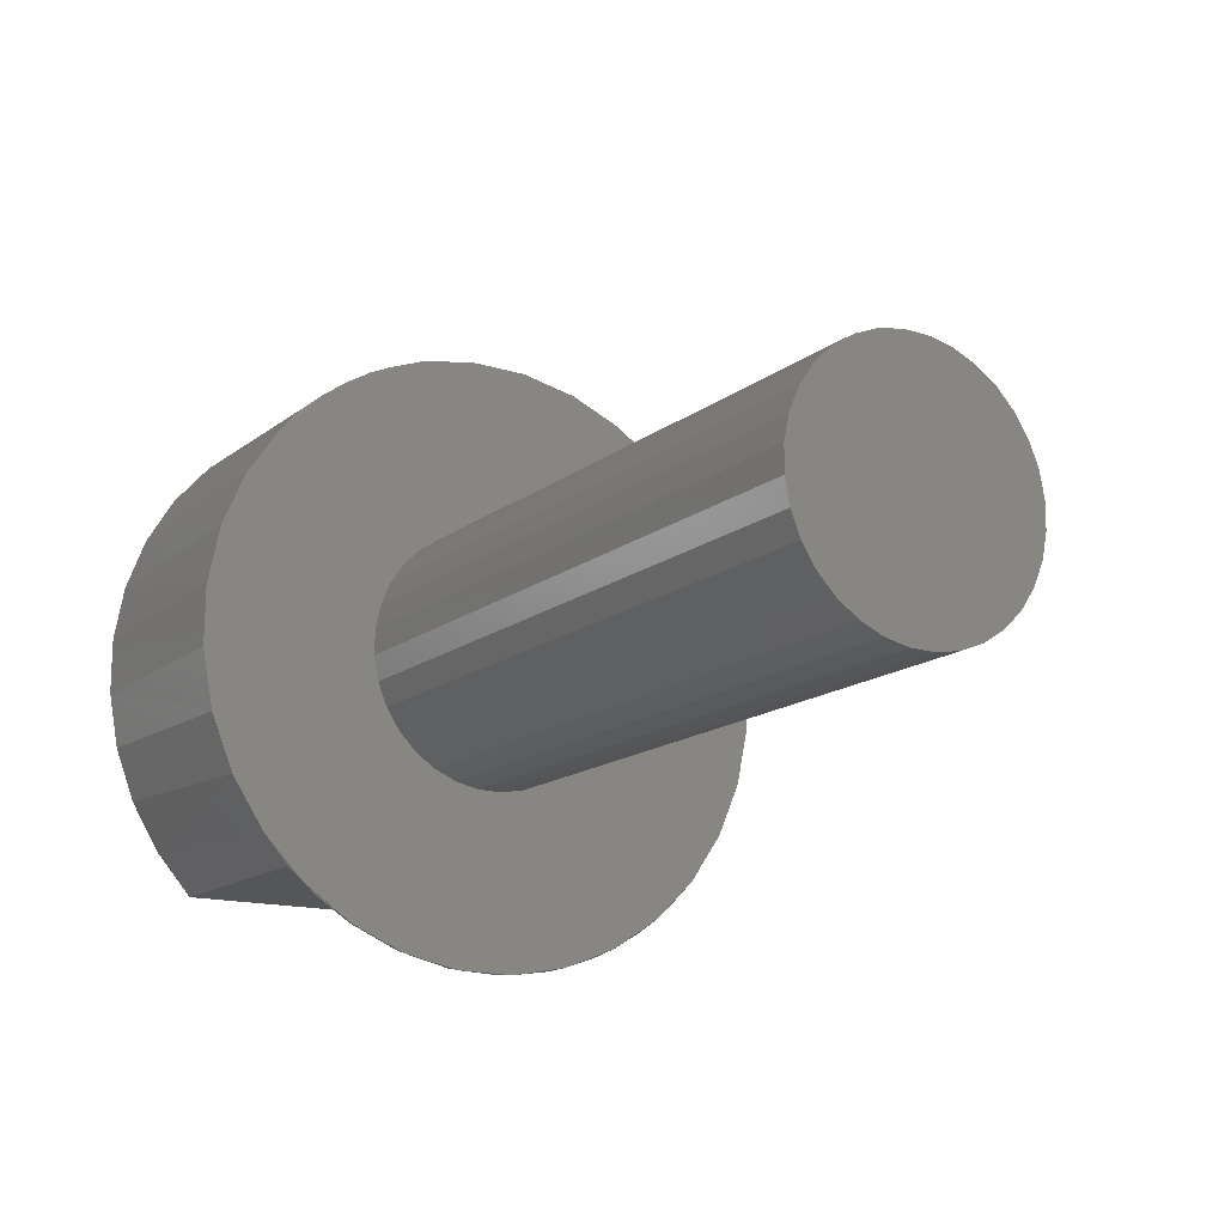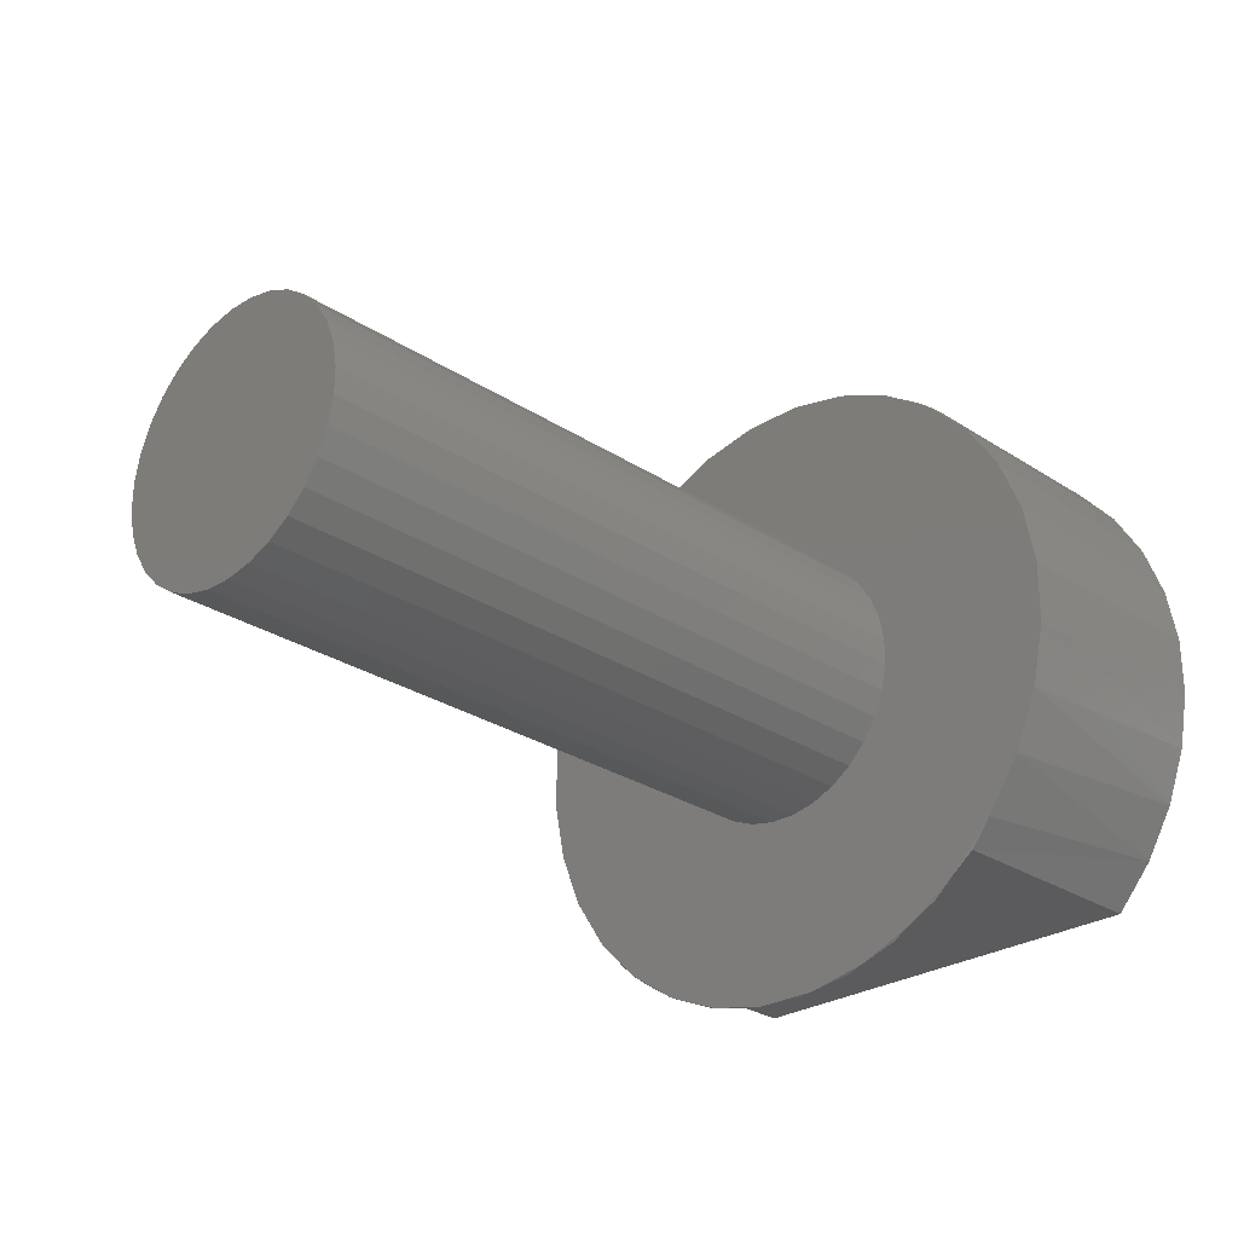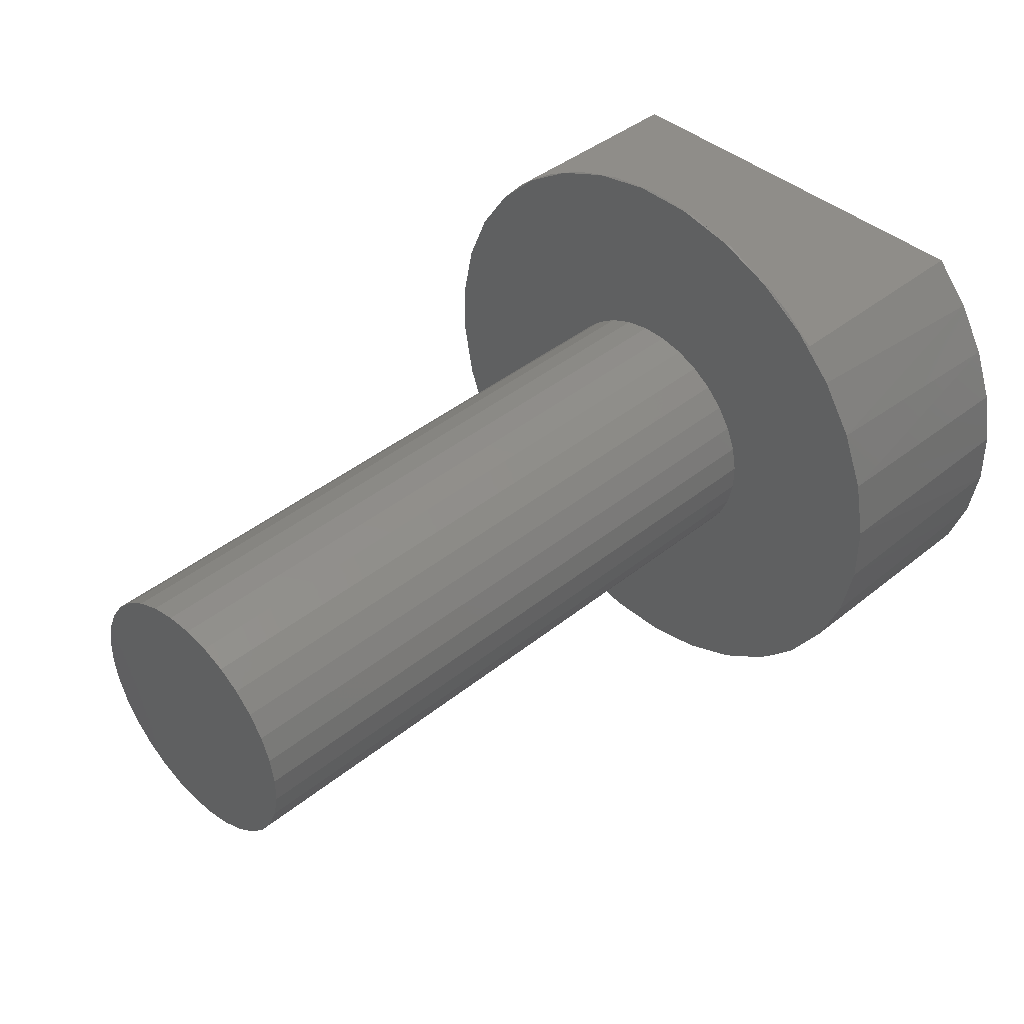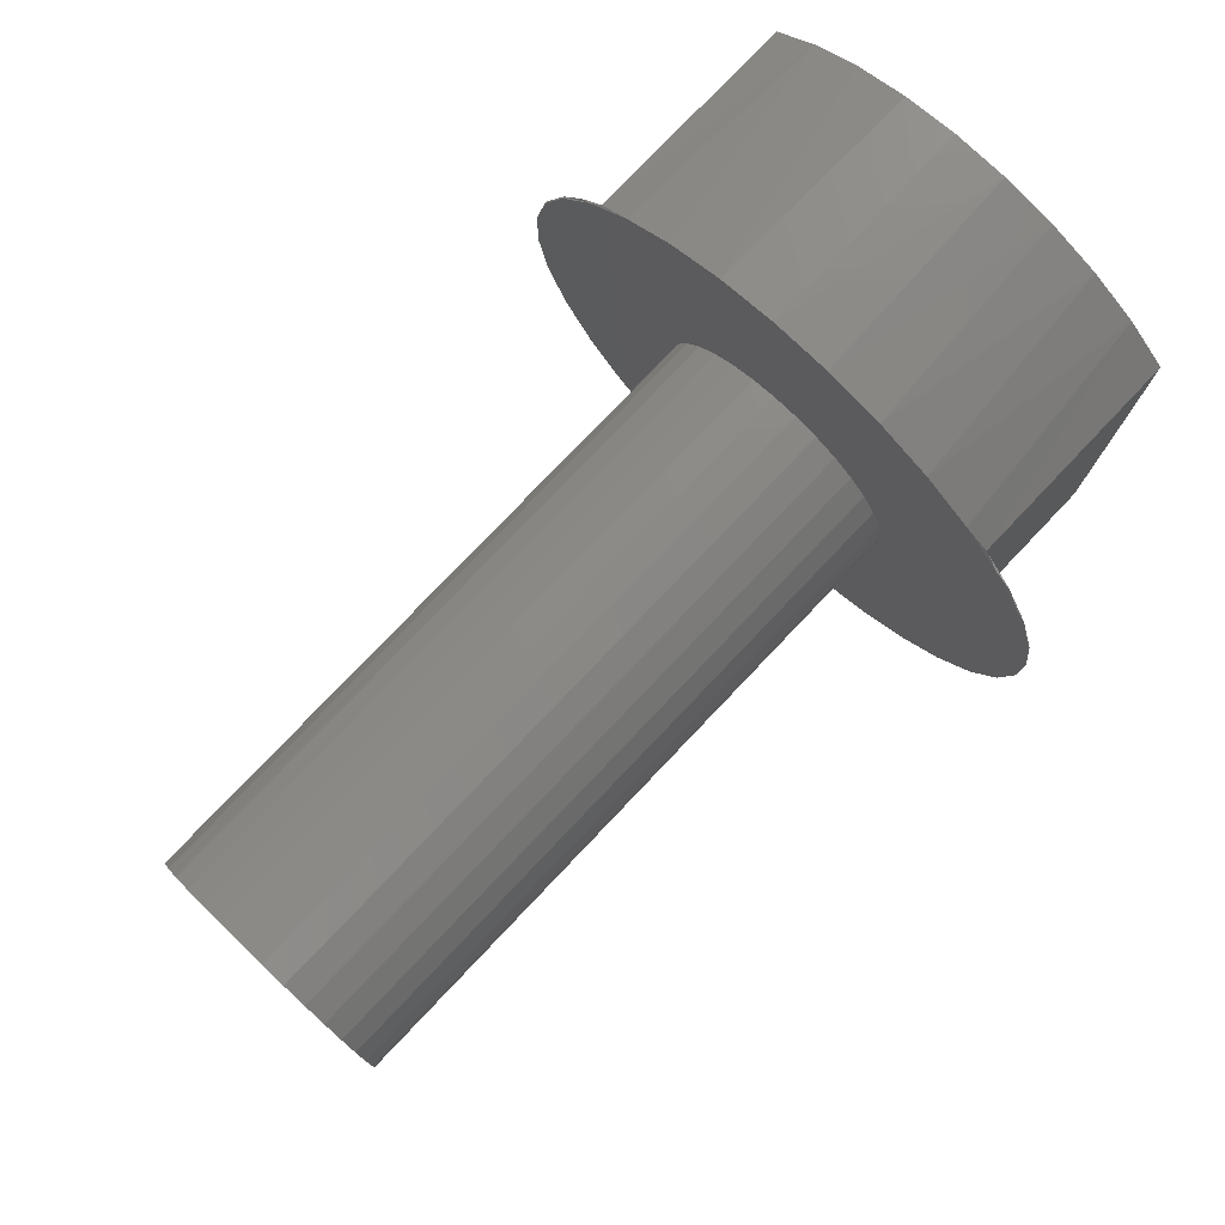
<metadata>
{"format":"stl","ext":"stl","renderer":"f3d","projection":"perspective","resolution":1024,"background":"white","views":[{"elev":-15.0,"azim":-122.6,"up":"+Y"},{"elev":-27.0,"azim":-45.4,"up":"+Y"},{"elev":41.3,"azim":-44.3,"up":"+Y"},{"elev":78.1,"azim":-46.4,"up":"+Z"}]}
</metadata>
<code>
# stl→obj: 264 verts, 524 faces
v 0.75 0.02401 -0.2594
v 0.75 0.07002 -0.2509
v 0.75 0.0001645 -0.2267
v 0.75 -0.02276 -0.2595
v 0.75 0.0001645 0.2266
v 0.75 0.02467 0.2594
v 0.75 -0.02206 0.2596
v 0.75 -0.06809 0.2515
v 0.75 -0.007488 0.1489
v 0.75 -0.01485 0.1511
v 0.75 0.0001645 -0.1483
v 0.75 0.0001645 0.1481
v 0.75 -0.03608 -0.2025
v 0.75 -0.03831 -0.1952
v 0.75 -0.1528 -0.211
v 0.75 -0.03245 -0.2093
v 0.75 -0.02757 -0.2152
v 0.75 -0.06881 -0.2513
v 0.75 0.07062 0.2508
v 0.75 0.01518 0.1511
v 0.75 0.007817 0.1489
v 0.75 0.1538 -0.2103
v 0.75 0.03864 -0.1952
v 0.75 0.03641 -0.2025
v 0.75 0.03278 -0.2093
v 0.75 0.0279 -0.2152
v 0.75 0.1893 0.179
v 0.75 0.03939 0.1873
v 0.75 0.03864 0.1797
v 0.75 0.03641 0.1723
v 0.75 0.03278 0.1655
v 0.75 0.0279 0.1596
v 0.75 0.02196 0.1547
v 0.75 0.007817 -0.149
v 0.75 0.01518 -0.1513
v 0.75 0.02196 -0.1549
v 0.75 0.0279 -0.1598
v 0.75 0.03278 -0.1657
v 0.75 0.03641 -0.1725
v 0.75 0.03864 -0.1798
v 0.75 0.189 -0.1794
v 0.75 0.03939 -0.1875
v 0.75 -0.1119 0.2353
v 0.75 -0.1522 0.2115
v 0.75 -0.02757 0.2151
v 0.75 -0.02163 0.22
v 0.75 -0.01485 0.2236
v 0.75 -0.007488 0.2258
v 0.75 -0.1875 0.1809
v 0.75 -0.03906 0.1873
v 0.75 -0.03831 0.195
v 0.75 -0.03608 0.2023
v 0.75 -0.03245 0.2091
v 0.75 -0.1881 -0.1803
v 0.75 -0.03608 -0.1725
v 0.75 -0.03245 -0.1657
v 0.75 -0.02757 -0.1598
v 0.75 -0.02163 -0.1549
v 0.75 -0.01485 -0.1513
v 0.75 -0.007488 -0.149
v 0.75 -0.02163 0.1547
v 0.75 -0.02757 0.1596
v 0.75 -0.03245 0.1655
v 0.75 -0.03608 0.1723
v 0.75 -0.03831 0.1797
v 0.75 -0.03906 -0.1875
v 0.75 -0.03831 -0.1798
v 0.75 -0.1126 -0.2349
v 0.75 -0.007488 -0.226
v 0.75 -0.01485 -0.2237
v 0.75 -0.02163 -0.2201
v 0.75 0.1143 0.2341
v 0.75 0.007817 0.2258
v 0.75 0.01518 0.2236
v 0.75 0.02196 0.22
v 0.75 0.0279 0.2151
v 0.75 0.03278 0.2091
v 0.75 0.1543 0.2099
v 0.75 0.03641 0.2023
v 0.75 0.03864 0.195
v 0.75 0.1138 -0.2344
v 0.75 0.02196 -0.2201
v 0.75 0.01518 -0.2237
v 0.75 0.007817 -0.226
v 0.5625 0.0001645 0.1481
v 0.5625 0.007817 0.1489
v 0.5625 0.01518 0.1511
v 0.5625 0.02196 0.1547
v 0.5625 0.0279 0.1596
v 0.5625 0.03278 0.1655
v 0.5625 0.03641 0.1723
v 0.5625 0.03864 0.1797
v 0.5625 0.03939 0.1873
v 0.5625 -0.007488 0.1489
v 0.5625 -0.01485 0.1511
v 0.5625 -0.02163 0.1547
v 0.5625 -0.02757 0.1596
v 0.5625 -0.03245 0.1655
v 0.5625 -0.03608 0.1723
v 0.5625 -0.03831 0.1797
v 0.5625 -0.03906 0.1873
v 0.5625 0.0001645 0.2266
v 0.5625 -0.007488 0.2258
v 0.5625 -0.01485 0.2236
v 0.5625 -0.02163 0.22
v 0.5625 -0.02757 0.2151
v 0.5625 -0.03245 0.2091
v 0.5625 -0.03608 0.2023
v 0.5625 -0.03831 0.195
v 0.5625 0.007817 0.2258
v 0.5625 0.01518 0.2236
v 0.5625 0.02196 0.22
v 0.5625 0.0279 0.2151
v 0.5625 0.03278 0.2091
v 0.5625 0.03641 0.2023
v 0.5625 0.03864 0.195
v 0.5625 0.0001645 -0.2267
v 0.5625 0.007817 -0.226
v 0.5625 0.01518 -0.2237
v 0.5625 0.02196 -0.2201
v 0.5625 0.0279 -0.2152
v 0.5625 0.03278 -0.2093
v 0.5625 0.03641 -0.2025
v 0.5625 0.03864 -0.1952
v 0.5625 0.03939 -0.1875
v 0.5625 -0.007488 -0.226
v 0.5625 -0.01485 -0.2237
v 0.5625 -0.02163 -0.2201
v 0.5625 -0.02757 -0.2152
v 0.5625 -0.03245 -0.2093
v 0.5625 -0.03608 -0.2025
v 0.5625 -0.03831 -0.1952
v 0.5625 -0.03906 -0.1875
v 0.5625 0.0001645 -0.1483
v 0.5625 -0.007488 -0.149
v 0.5625 -0.01485 -0.1513
v 0.5625 -0.02163 -0.1549
v 0.5625 -0.02757 -0.1598
v 0.5625 -0.03245 -0.1657
v 0.5625 -0.03608 -0.1725
v 0.5625 -0.03831 -0.1798
v 0.5625 0.007817 -0.149
v 0.5625 0.01518 -0.1513
v 0.5625 0.02196 -0.1549
v 0.5625 0.0279 -0.1598
v 0.5625 0.03278 -0.1657
v 0.5625 0.03641 -0.1725
v 0.5625 0.03864 -0.1798
v 0.5625 0.1893 0.179
v 0.5625 0.1893 -0.1797
v 0.5625 0.218 -0.1426
v 0.5625 0.24 -0.1013
v 0.5625 0.2543 -0.05676
v 0.5625 0.2603 -0.01034
v 0.5625 0.258 0.0364
v 0.5625 0.2473 0.08198
v 0.5625 0.2286 0.1249
v 0.5625 0.2107 0.1532
v 0.5625 -0.1881 -0.1803
v 0.5625 -0.1875 0.1809
v 0.5625 -0.217 0.1442
v 0.5625 -0.2394 0.1027
v 0.5625 -0.254 0.05793
v 0.5625 -0.2603 0.01125
v 0.5625 -0.2581 -0.03581
v 0.5625 -0.2474 -0.08169
v 0.5625 -0.2286 -0.1249
v 0.5625 -0.2101 -0.1538
v 0.5605 0.1999 0.1671
v 0.5605 0.2286 0.1249
v 0.5605 -0.2286 -0.1249
v 0.5605 -0.2486 -0.0779
v 0.5605 -0.259 -0.0279
v 0.5605 -0.2595 0.02317
v 0.5605 -0.25 0.07335
v 0.5605 -0.2309 0.1207
v 0.5605 -0.2029 0.1634
v 0.5605 -0.1249 0.2286
v 0.5605 -0.1671 0.1999
v 0.5605 -0.0779 0.2486
v 0.5605 -0.0279 0.259
v 0.5605 0.02317 0.2595
v 0.5605 0.07335 0.25
v 0.5605 0.1207 0.2309
v 0.5605 0.1634 0.2029
v 0.5605 -0.1999 -0.1671
v 0.5605 0.2486 0.0779
v 0.5605 0.259 0.0279
v 0.5605 0.2595 -0.02317
v 0.5605 0.25 -0.07335
v 0.5605 0.2309 -0.1207
v 0.5605 0.2029 -0.1634
v 0.5605 0.1249 -0.2286
v 0.5605 0.1671 -0.1999
v 0.5605 0.0779 -0.2486
v 0.5605 0.0279 -0.259
v 0.5605 -0.07335 -0.25
v 0.5605 -0.1207 -0.2309
v 0.5605 -0.1634 -0.2029
v 0.5605 -0.02317 -0.2595
v 0 -0.03305 0.1055
v 0 -0.01184 0.1099
v 0 0.009829 0.1101
v 0 0.03112 0.1061
v 0 -0.05299 0.097
v 0 0.05121 0.09795
v 0 0.03305 -0.1055
v 0 -0.03112 -0.1061
v 0 0.05299 -0.097
v 0 -0.009829 -0.1101
v 0 0.01184 -0.1099
v 0 -0.05121 -0.09795
v 0 -0.06933 -0.08607
v 0 0.07089 -0.08479
v 0 -0.08479 -0.07089
v 0 0.08607 -0.06933
v 0 -0.097 -0.05299
v 0 0.09795 -0.05121
v 0 -0.1055 -0.03305
v 0 0.1061 -0.03112
v 0 -0.1099 -0.01184
v 0 0.1101 -0.009829
v 0 -0.1101 0.009829
v 0 0.1099 0.01184
v 0 -0.1061 0.03112
v 0 0.1055 0.03305
v 0 -0.09795 0.05121
v 0 0.097 0.05299
v 0 -0.08607 0.06933
v 0 0.08479 0.07089
v 0 -0.07089 0.08479
v 0 0.06933 0.08607
v 0.5605 -0.08607 0.06933
v 0.5605 -0.07089 0.08479
v 0.5605 -0.1099 -0.01184
v 0.5605 -0.1055 -0.03305
v 0.5605 0.08479 0.07089
v 0.5605 0.06933 0.08607
v 0.5605 0.1061 -0.03112
v 0.5605 0.1101 -0.009829
v 0.5605 0.01184 -0.1099
v 0.5605 -0.009829 -0.1101
v 0.5605 -0.01184 0.1099
v 0.5605 0.009829 0.1101
v 0.5605 -0.03305 0.1055
v 0.5605 -0.05299 0.097
v 0.5605 -0.09795 0.05121
v 0.5605 -0.1061 0.03112
v 0.5605 -0.1101 0.009829
v 0.5605 -0.097 -0.05299
v 0.5605 -0.08479 -0.07089
v 0.5605 -0.06933 -0.08607
v 0.5605 -0.05121 -0.09795
v 0.5605 -0.03112 -0.1061
v 0.5605 0.03112 0.1061
v 0.5605 0.05121 0.09795
v 0.5605 0.03305 -0.1055
v 0.5605 0.05299 -0.097
v 0.5605 0.07089 -0.08479
v 0.5605 0.08607 -0.06933
v 0.5605 0.1055 0.03305
v 0.5605 0.097 0.05299
v 0.5605 0.1099 0.01184
v 0.5605 0.09795 -0.05121
f 1 2 3
f 1 3 4
f 5 6 7
f 5 7 8
f 9 10 11
f 11 12 9
f 13 14 15
f 15 16 13
f 17 16 15
f 3 18 4
f 19 6 5
f 11 20 21
f 11 21 12
f 22 23 24
f 22 24 25
f 22 25 26
f 27 28 29
f 27 29 30
f 27 30 31
f 27 31 32
f 27 32 33
f 27 33 20
f 27 20 11
f 27 11 34
f 27 34 35
f 27 35 36
f 27 36 37
f 27 37 38
f 27 38 39
f 27 39 40
f 27 40 41
f 41 40 42
f 41 42 23
f 41 23 22
f 43 44 45
f 43 45 46
f 43 46 47
f 43 47 48
f 43 48 5
f 43 5 8
f 44 49 50
f 44 50 51
f 44 51 52
f 44 52 53
f 44 53 45
f 49 54 55
f 49 55 56
f 49 56 57
f 49 57 58
f 49 58 59
f 49 59 60
f 49 60 11
f 49 11 10
f 49 10 61
f 49 61 62
f 49 62 63
f 49 63 64
f 49 64 65
f 49 65 50
f 54 15 14
f 54 14 66
f 54 66 67
f 54 67 55
f 68 18 3
f 68 3 69
f 68 69 70
f 68 70 71
f 68 71 17
f 68 17 15
f 72 19 5
f 72 5 73
f 72 73 74
f 72 74 75
f 72 75 76
f 72 76 77
f 72 77 78
f 78 77 79
f 78 79 80
f 78 80 28
f 78 28 27
f 81 22 26
f 81 26 82
f 81 82 83
f 81 83 84
f 81 84 3
f 81 3 2
f 85 21 86
f 86 21 20
f 86 20 87
f 87 20 33
f 87 33 88
f 88 33 32
f 88 32 89
f 89 32 31
f 89 31 90
f 90 31 30
f 90 30 91
f 91 30 29
f 91 29 92
f 92 29 28
f 92 28 93
f 21 85 12
f 12 85 94
f 12 94 9
f 9 94 95
f 9 95 10
f 10 95 96
f 10 96 61
f 61 96 97
f 61 97 62
f 62 97 98
f 62 98 63
f 63 98 99
f 63 99 64
f 64 99 100
f 64 100 65
f 65 100 101
f 65 101 50
f 102 48 103
f 103 48 47
f 103 47 104
f 104 47 46
f 104 46 105
f 105 46 45
f 105 45 106
f 106 45 53
f 106 53 107
f 107 53 52
f 107 52 108
f 108 52 51
f 108 51 109
f 109 51 50
f 109 50 101
f 48 102 5
f 5 102 110
f 5 110 73
f 73 110 111
f 73 111 74
f 74 111 112
f 74 112 75
f 75 112 113
f 75 113 76
f 76 113 114
f 76 114 77
f 77 114 115
f 77 115 79
f 79 115 116
f 79 116 80
f 80 116 93
f 80 93 28
f 117 84 118
f 118 84 83
f 118 83 119
f 119 83 82
f 119 82 120
f 120 82 26
f 120 26 121
f 121 26 25
f 121 25 122
f 122 25 24
f 122 24 123
f 123 24 23
f 123 23 124
f 124 23 42
f 124 42 125
f 84 117 3
f 3 117 126
f 3 126 69
f 69 126 127
f 69 127 70
f 70 127 128
f 70 128 71
f 71 128 129
f 71 129 17
f 17 129 130
f 17 130 16
f 16 130 131
f 16 131 13
f 13 131 132
f 13 132 14
f 14 132 133
f 14 133 66
f 134 60 135
f 135 60 59
f 135 59 136
f 136 59 58
f 136 58 137
f 137 58 57
f 137 57 138
f 138 57 56
f 138 56 139
f 139 56 55
f 139 55 140
f 140 55 67
f 140 67 141
f 141 67 66
f 141 66 133
f 60 134 11
f 11 134 142
f 11 142 34
f 34 142 143
f 34 143 35
f 35 143 144
f 35 144 36
f 36 144 145
f 36 145 37
f 37 145 146
f 37 146 38
f 38 146 147
f 38 147 39
f 39 147 148
f 39 148 40
f 40 148 125
f 40 125 42
f 102 103 104
f 110 102 104
f 110 104 111
f 111 104 105
f 111 105 112
f 112 105 106
f 112 106 113
f 113 106 107
f 113 107 114
f 114 107 108
f 114 108 115
f 115 108 109
f 115 109 116
f 92 99 91
f 91 99 98
f 91 98 90
f 90 98 97
f 90 97 89
f 89 97 96
f 89 96 88
f 88 96 95
f 88 95 87
f 87 95 94
f 87 94 85
f 87 85 86
f 116 109 93
f 93 109 101
f 93 101 92
f 92 101 100
f 92 100 99
f 134 135 136
f 142 134 136
f 142 136 143
f 143 136 137
f 143 137 144
f 144 137 138
f 144 138 145
f 145 138 139
f 145 139 146
f 146 139 140
f 146 140 147
f 147 140 141
f 147 141 148
f 124 131 123
f 123 131 130
f 123 130 122
f 122 130 129
f 122 129 121
f 121 129 128
f 121 128 120
f 120 128 127
f 120 127 119
f 119 127 126
f 119 126 117
f 119 117 118
f 148 141 125
f 125 141 133
f 125 133 124
f 124 133 132
f 124 132 131
f 149 27 150
f 150 27 41
f 149 150 151
f 149 151 152
f 149 152 153
f 149 153 154
f 149 154 155
f 149 155 156
f 149 156 157
f 149 157 158
f 159 54 160
f 160 54 49
f 160 161 162
f 160 162 163
f 160 163 164
f 160 164 165
f 160 165 166
f 160 166 167
f 160 167 168
f 160 168 159
f 157 169 158
f 157 170 169
f 171 166 172
f 171 167 166
f 172 166 165
f 172 165 173
f 173 165 164
f 173 164 174
f 174 164 163
f 174 163 175
f 175 163 162
f 175 162 176
f 176 162 161
f 176 161 177
f 178 179 44
f 44 43 178
f 180 178 43
f 43 8 180
f 181 180 8
f 8 7 181
f 182 181 7
f 7 6 182
f 183 72 184
f 184 72 78
f 184 78 185
f 160 49 44
f 160 44 179
f 160 179 177
f 160 177 161
f 149 158 169
f 149 169 185
f 149 185 78
f 149 78 27
f 182 6 183
f 183 6 19
f 183 19 72
f 167 186 168
f 167 171 186
f 170 156 187
f 170 157 156
f 187 156 155
f 187 155 188
f 188 155 154
f 188 154 189
f 189 154 153
f 189 153 190
f 190 153 152
f 190 152 191
f 191 152 151
f 191 151 192
f 193 194 22
f 22 81 193
f 195 193 81
f 81 2 195
f 196 195 2
f 2 1 196
f 197 68 198
f 198 68 15
f 198 15 199
f 150 41 22
f 150 22 194
f 150 194 192
f 150 192 151
f 159 168 186
f 159 186 199
f 159 199 15
f 159 15 54
f 196 1 200
f 200 1 4
f 200 4 197
f 197 4 18
f 197 18 68
f 201 202 203
f 204 201 203
f 205 201 204
f 206 205 204
f 207 208 209
f 210 208 207
f 211 210 207
f 208 212 209
f 209 212 213
f 209 213 214
f 214 213 215
f 214 215 216
f 216 215 217
f 216 217 218
f 218 217 219
f 218 219 220
f 220 219 221
f 220 221 222
f 222 221 223
f 222 223 224
f 224 223 225
f 224 225 226
f 226 225 227
f 226 227 228
f 228 227 229
f 228 229 230
f 230 229 231
f 230 231 232
f 232 231 205
f 232 205 206
f 233 175 234
f 235 236 173
f 187 237 238
f 189 239 240
f 241 191 192
f 241 192 194
f 241 194 193
f 241 193 195
f 241 195 196
f 241 196 200
f 241 200 242
f 243 176 177
f 243 177 179
f 243 179 178
f 243 178 180
f 243 180 181
f 243 181 182
f 243 182 244
f 176 243 245
f 176 245 246
f 176 246 234
f 176 234 175
f 174 175 233
f 174 233 247
f 174 247 248
f 174 248 249
f 174 249 235
f 174 235 173
f 172 173 236
f 172 236 250
f 172 250 251
f 172 251 252
f 172 252 171
f 171 252 253
f 171 253 254
f 171 254 242
f 171 242 186
f 242 200 197
f 242 197 198
f 242 198 199
f 242 199 186
f 244 182 183
f 244 183 184
f 244 184 185
f 244 185 169
f 244 169 170
f 244 170 255
f 170 187 238
f 170 238 256
f 170 256 255
f 191 241 257
f 191 257 258
f 191 258 259
f 191 259 260
f 191 260 190
f 261 262 188
f 188 262 237
f 188 237 187
f 240 263 189
f 189 263 261
f 189 261 188
f 260 264 190
f 190 264 239
f 190 239 189
f 228 262 226
f 226 262 261
f 226 261 224
f 224 261 263
f 224 263 222
f 222 263 240
f 222 240 220
f 220 240 239
f 220 239 218
f 218 239 264
f 218 264 216
f 216 264 260
f 216 260 214
f 214 260 259
f 214 259 209
f 209 259 258
f 209 258 207
f 207 258 257
f 207 257 211
f 211 257 241
f 211 241 210
f 210 241 242
f 210 242 208
f 208 242 254
f 208 254 212
f 212 254 253
f 212 253 213
f 213 253 252
f 213 252 215
f 215 252 251
f 215 251 217
f 217 251 250
f 217 250 219
f 219 250 236
f 219 236 221
f 221 236 235
f 221 235 223
f 223 235 249
f 223 249 225
f 225 249 248
f 225 248 227
f 227 248 247
f 227 247 229
f 229 247 233
f 229 233 231
f 231 233 234
f 231 234 205
f 205 234 246
f 205 246 201
f 201 246 245
f 201 245 202
f 202 245 243
f 202 243 203
f 203 243 244
f 203 244 204
f 204 244 255
f 204 255 206
f 206 255 256
f 206 256 232
f 232 256 238
f 232 238 230
f 230 238 237
f 230 237 228
f 228 237 262

</code>
